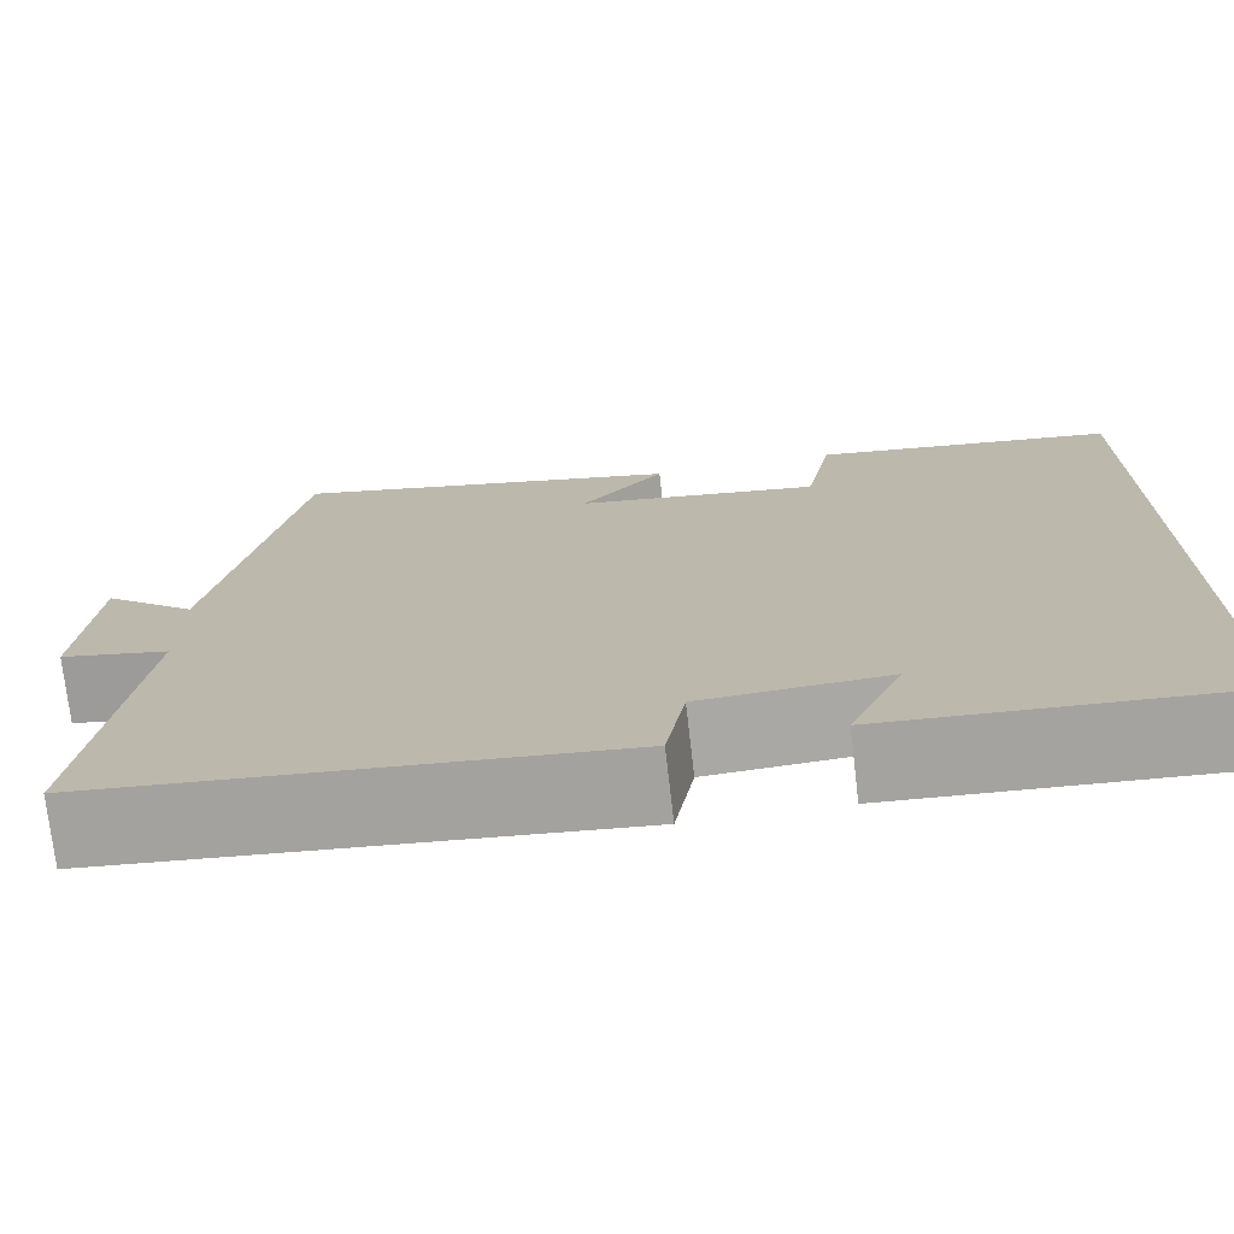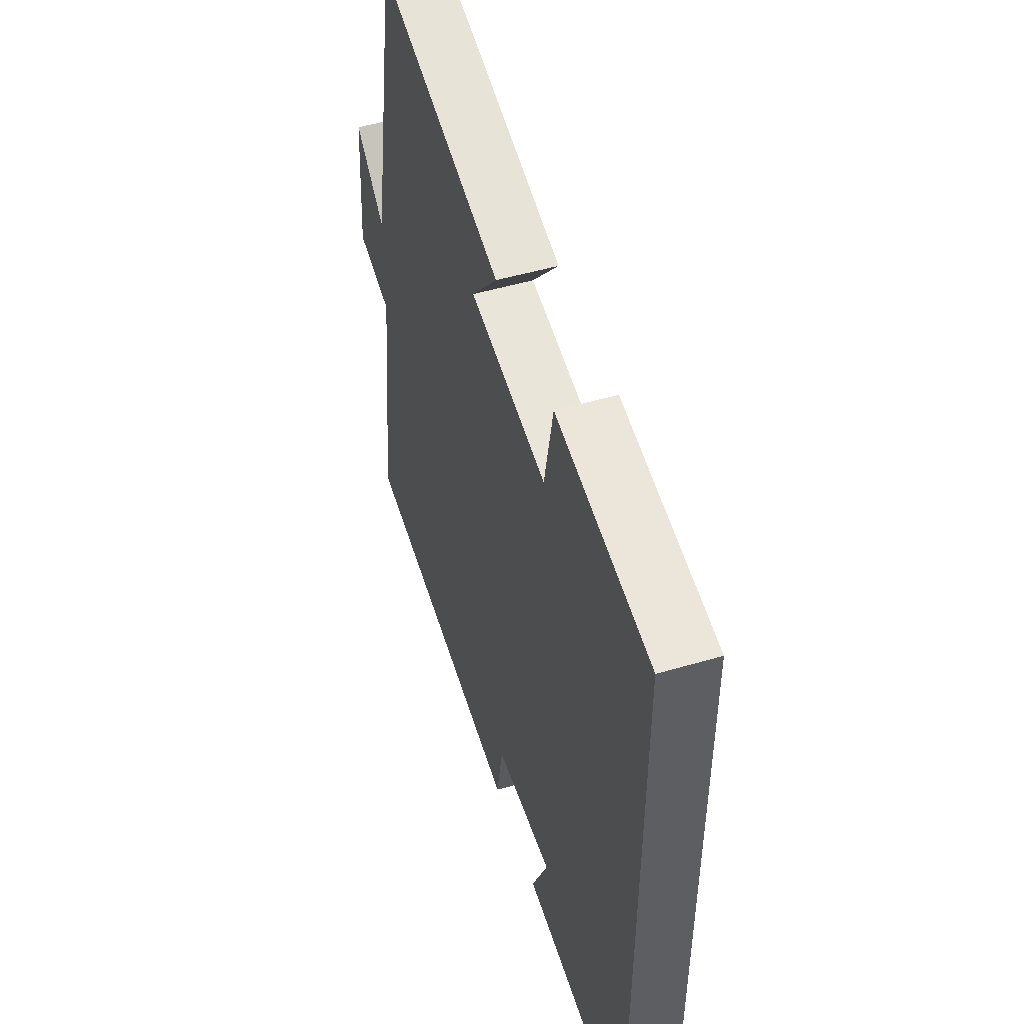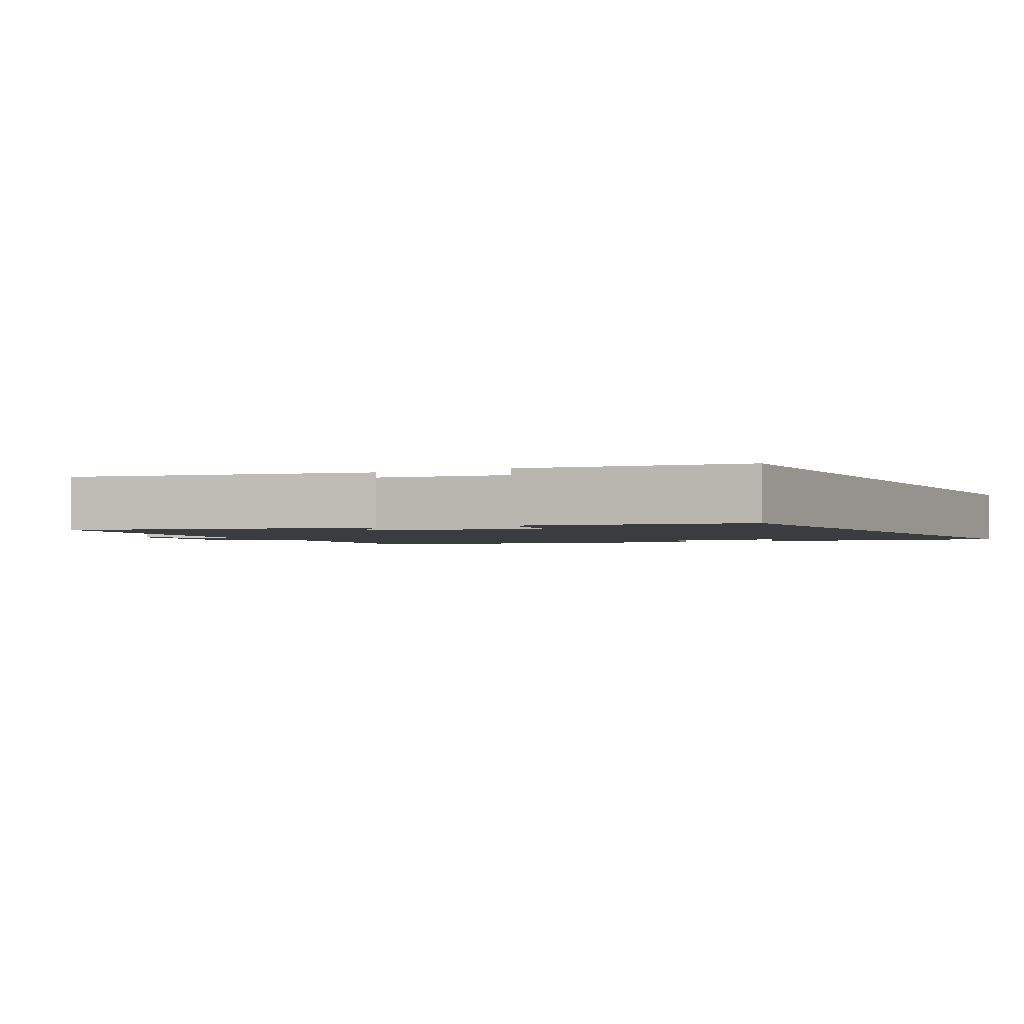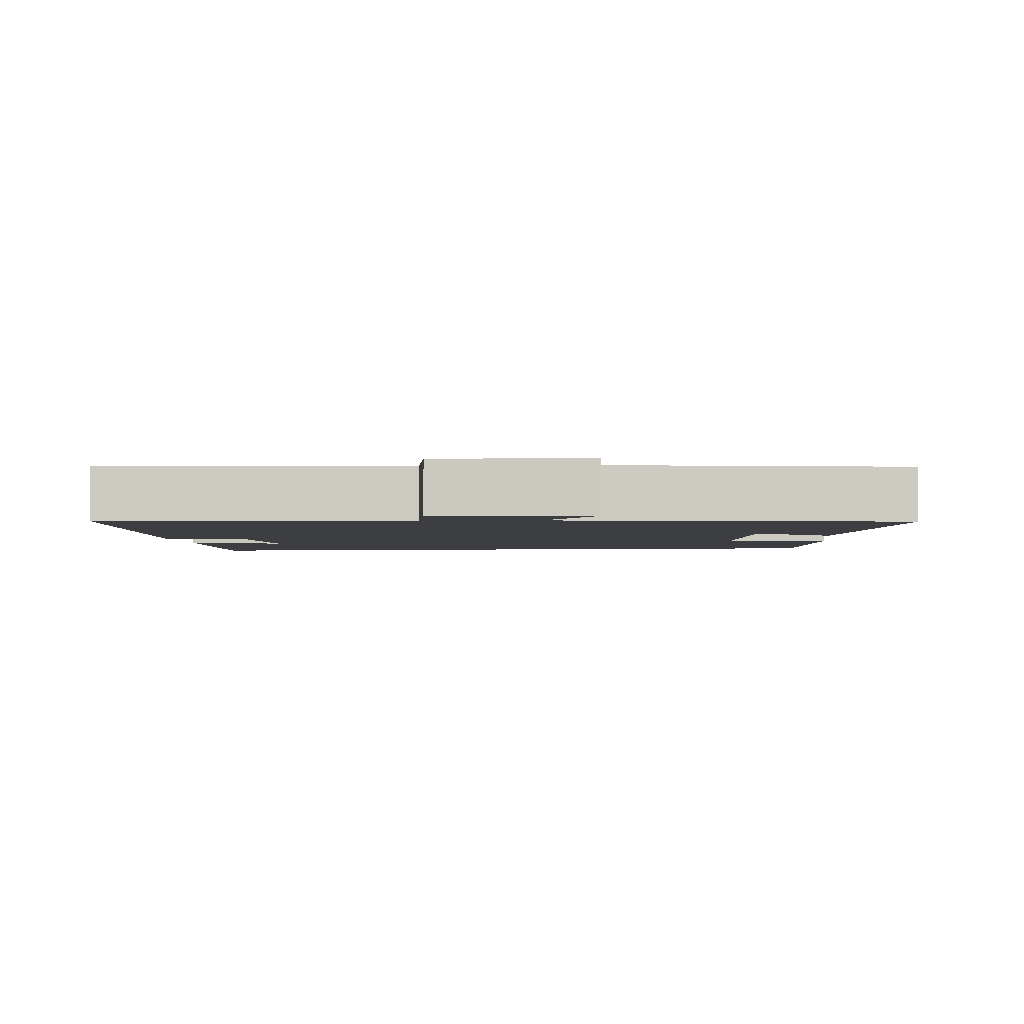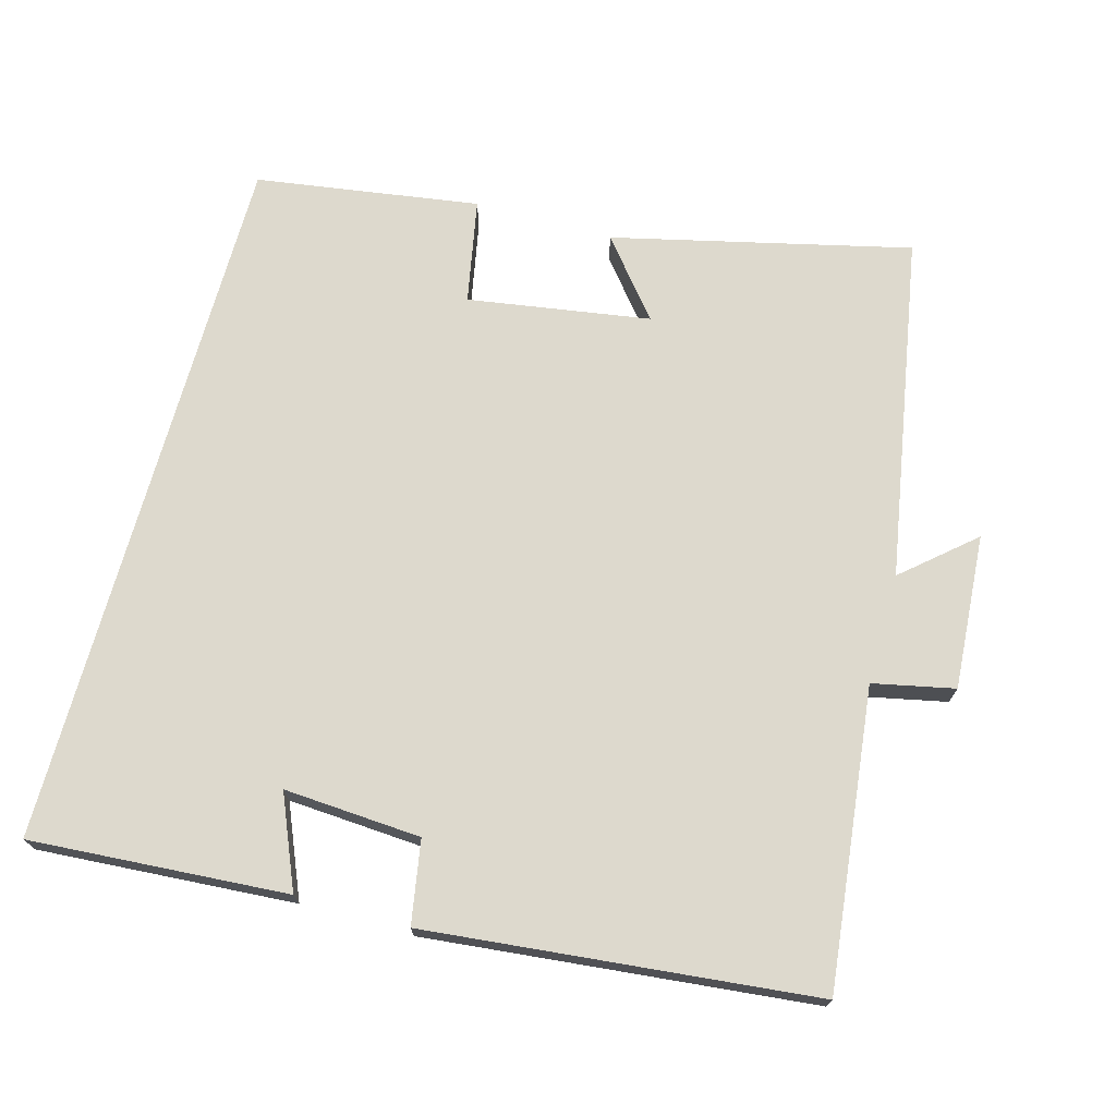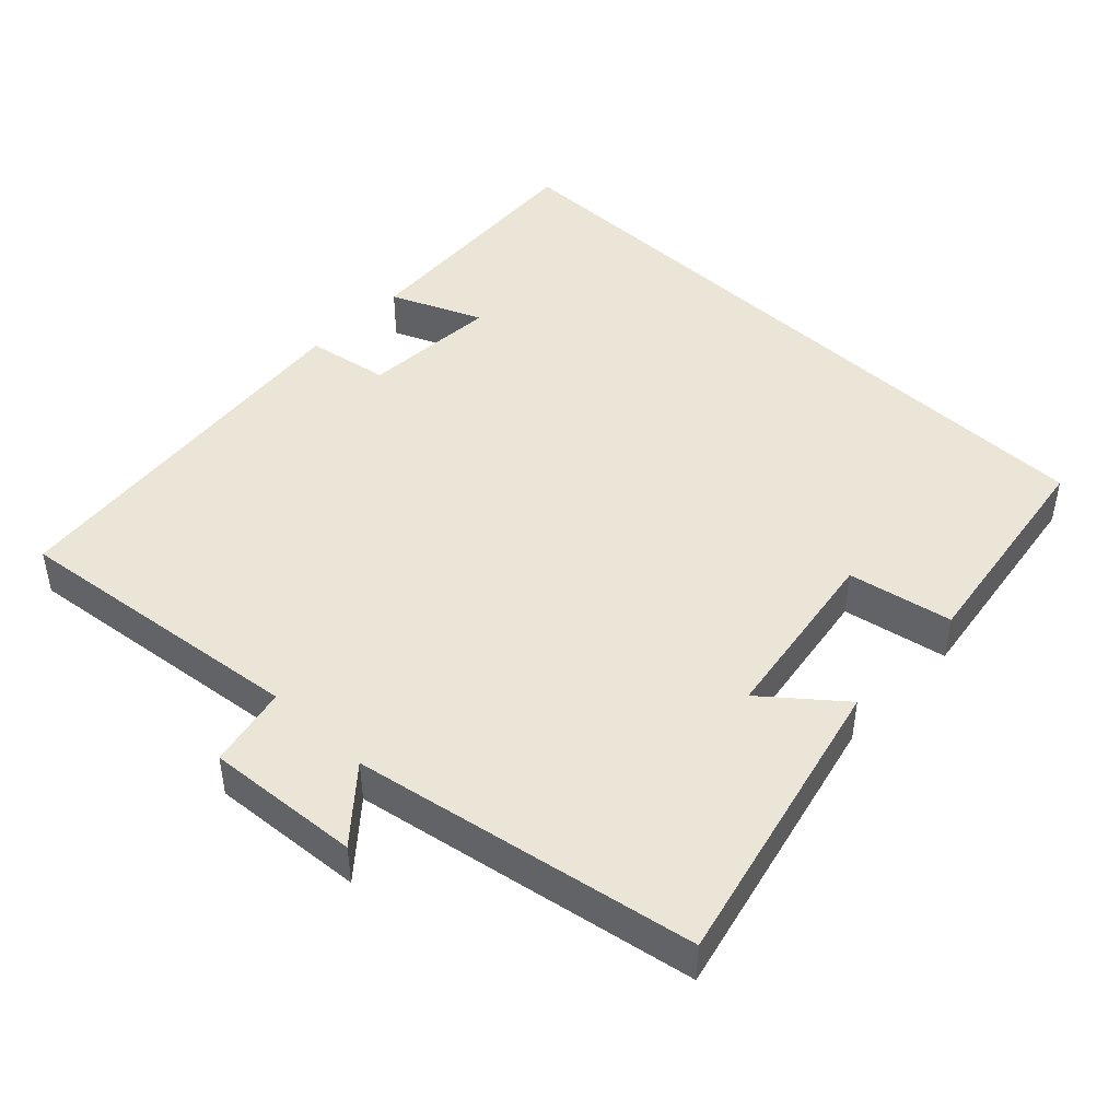
<metadata>
{"format":"obj","ext":"obj","renderer":"f3d","projection":"perspective","resolution":1024,"background":"white","views":[{"elev":-74.2,"azim":6.6,"up":"+Z"},{"elev":50.7,"azim":72.2,"up":"+Z"},{"elev":-2.0,"azim":28.3,"up":"+Y"},{"elev":-3.1,"azim":-83.4,"up":"+Y"},{"elev":72.0,"azim":-164.4,"up":"+Y"},{"elev":45.7,"azim":-46.2,"up":"+Y"}]}
</metadata>
<code>
v -0.549 0.07 -0.444
v -0.5 0.07 -0.031
v -0.613 0.07 -0.007
v -0.597 0.07 0.207
v -0.5 0.07 0.123
v -0.414 0.07 0.598
v -0.003 0.07 0.5
v -0.089 0.07 0.395
v 0.163 0.07 0.355
v 0.191 0.07 0.5
v 0.5 0.07 0.453
v 0.5 0.07 -0.525
v 0.144 0.07 -0.5
v 0.198 0.07 -0.373
v 0.008 0.07 -0.385
v -0.012 0.07 -0.5
v -0.549 0 -0.444
v -0.5 0 -0.031
v -0.613 0 -0.007
v -0.597 0 0.207
v -0.5 0 0.123
v -0.414 0 0.598
v -0.003 0 0.5
v -0.089 0 0.395
v 0.163 0 0.355
v 0.191 0 0.5
v 0.5 0 0.453
v 0.5 0 -0.525
v 0.144 0 -0.5
v 0.198 0 -0.373
v 0.008 0 -0.385
v -0.012 0 -0.5
f 15 16 1 2
f 14 15 2
f 12 13 14
f 11 12 14
f 10 11 14
f 9 10 14
f 8 9 14 2
f 7 8 2
f 6 7 2
f 5 6 2
f 2 3 4 5
f 18 17 32 31
f 18 31 30
f 30 29 28
f 30 28 27
f 30 27 26
f 30 26 25
f 18 30 25 24
f 18 24 23
f 18 23 22
f 18 22 21
f 21 20 19 18
f 1 17 18 2
f 2 18 19 3
f 3 19 20 4
f 4 20 21 5
f 5 21 22 6
f 6 22 23 7
f 7 23 24 8
f 8 24 25 9
f 9 25 26 10
f 10 26 27 11
f 11 27 28 12
f 12 28 29 13
f 13 29 30 14
f 14 30 31 15
f 15 31 32 16
f 16 32 17 1

</code>
